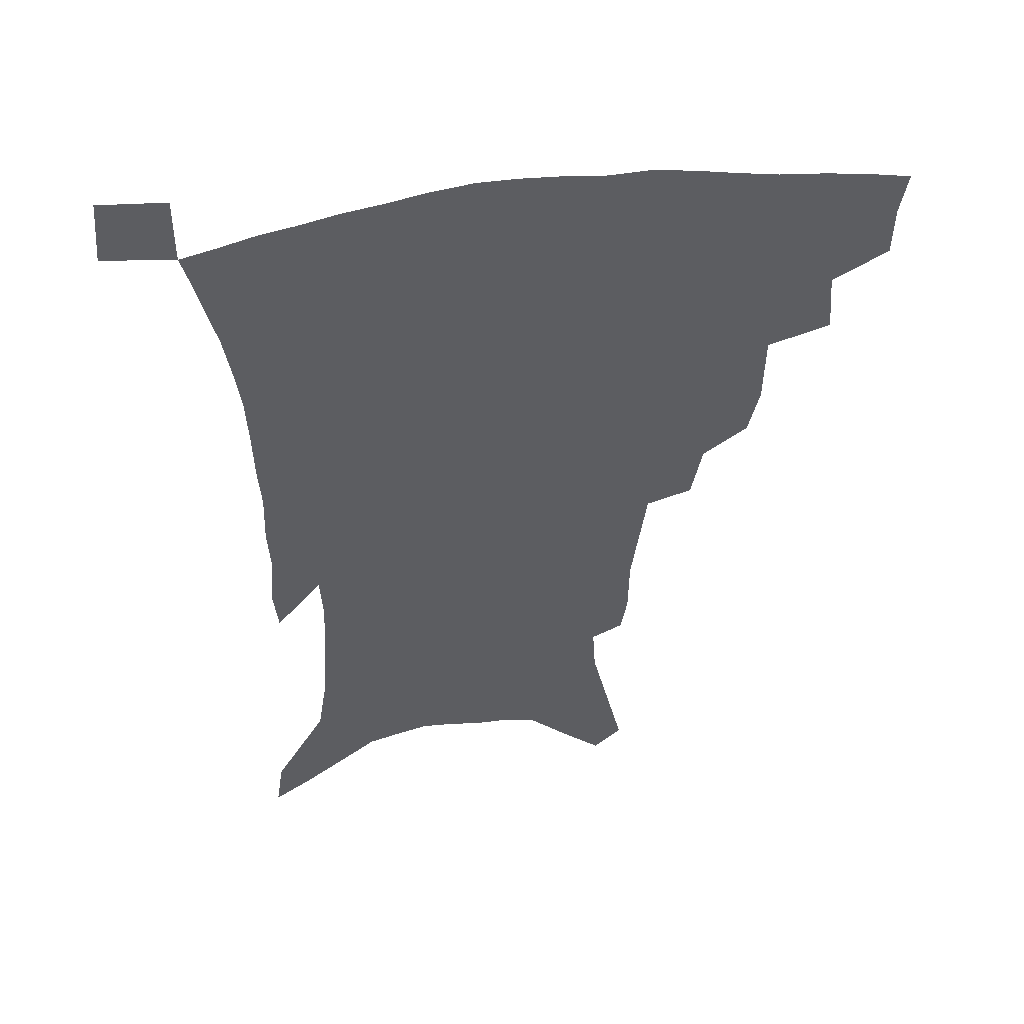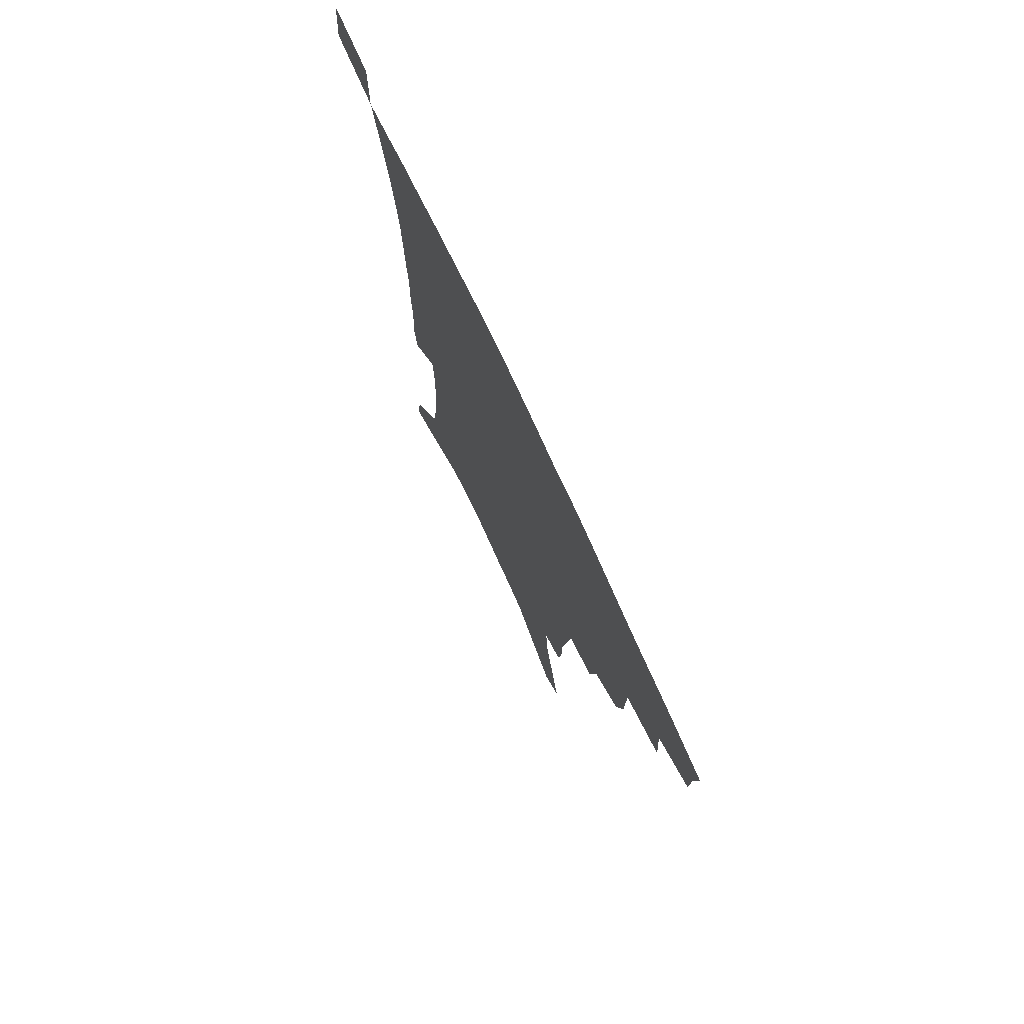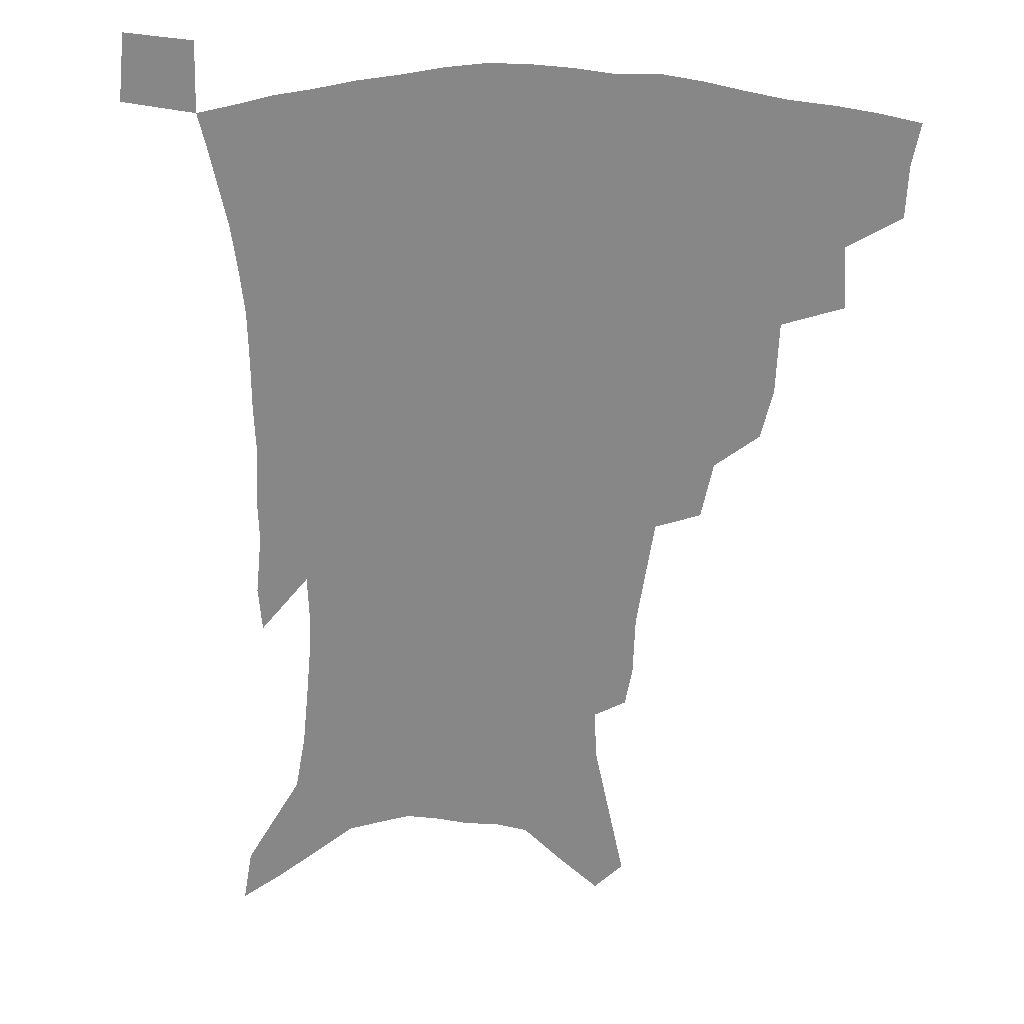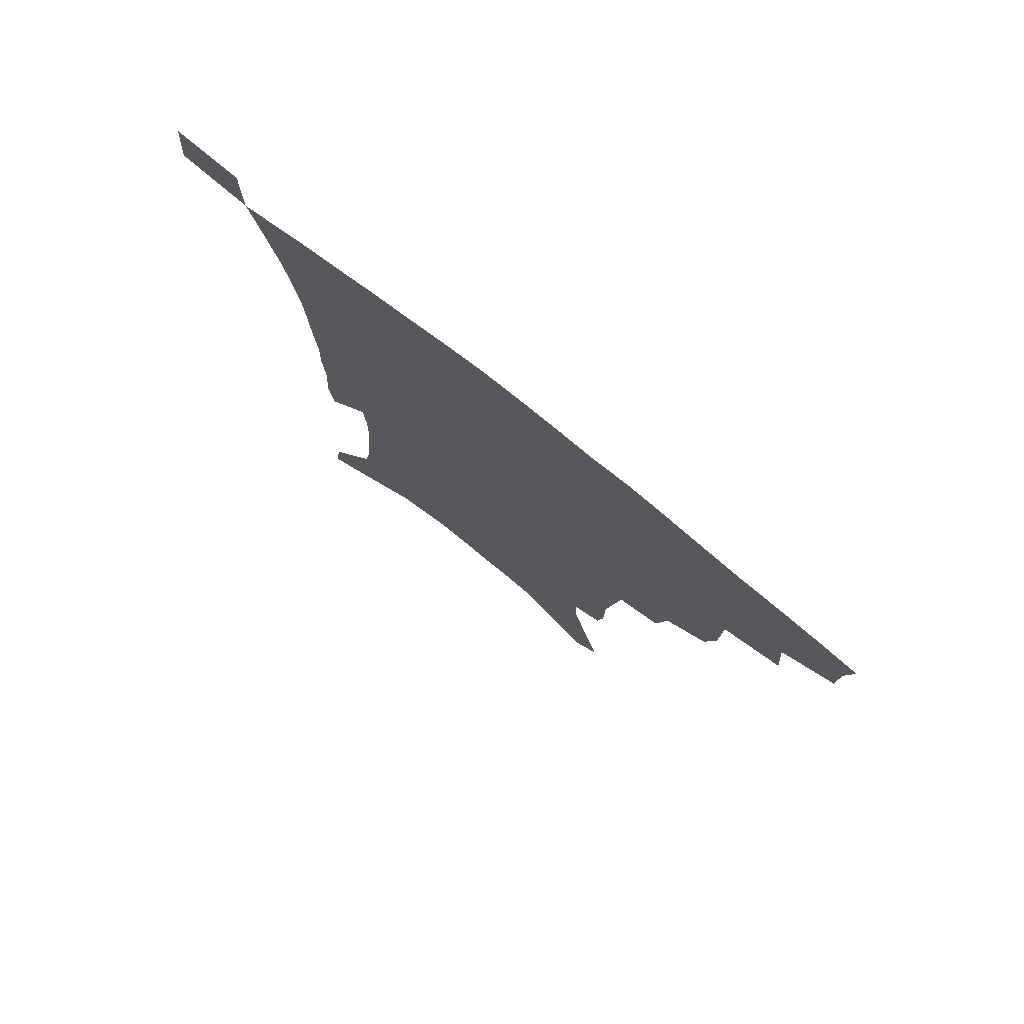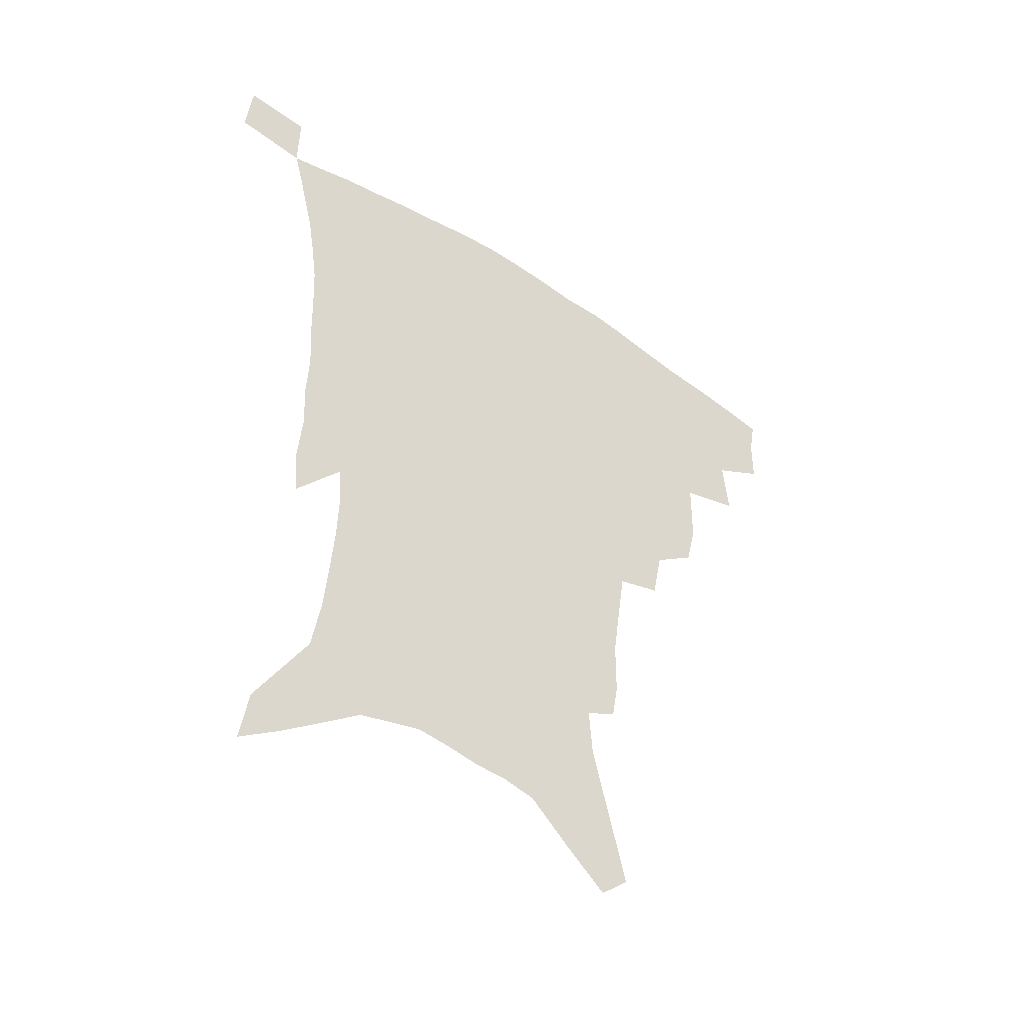
<metadata>
{"format":"obj","ext":"obj","renderer":"f3d","projection":"perspective","resolution":1024,"background":"white","views":[{"elev":50.5,"azim":171.1,"up":"+Y"},{"elev":75.7,"azim":-114.9,"up":"+Y"},{"elev":-62.3,"azim":178.7,"up":"+Z"},{"elev":77.6,"azim":-141.5,"up":"+Y"},{"elev":-49.6,"azim":144.0,"up":"+Y"}]}
</metadata>
<code>
v 442.4 392.6 0
v 442.1 411 0
v 439.5 426.4 0
v 459.6 358.9 0
v 461.5 381.5 0
v 459.2 397.7 0
v 457.1 413.4 0
v 454.3 429.4 0
v 485.8 308.6 0
v 481.9 326.1 0
v 481.4 352.2 0
v 479.4 370 0
v 477.7 386.4 0
v 474.7 401.1 0
v 472 416.3 0
v 469.2 431.8 0
v 505.2 276.3 0
v 501.3 296.7 0
v 499.2 319.2 0
v 497.2 338.6 0
v 496.5 359.7 0
v 494.5 375.1 0
v 492.2 389.5 0
v 489.6 403.9 0
v 487.2 418.5 0
v 485 433.5 0
v 529 195.2 0
v 526.7 209.2 0
v 526.5 230.7 0
v 524.2 249 0
v 521.2 271.2 0
v 517.2 289.7 0
v 516.3 315.1 0
v 514 331.4 0
v 511.5 346.7 0
v 510.1 363.4 0
v 508.4 378.1 0
v 506.2 392.1 0
v 503.9 406.3 0
v 501.7 420.7 0
v 499.5 436.2 0
v 526.9 118.6 0
v 532.6 143.6 0
v 539 171.4 0
v 540.1 189.4 0
v 540.2 210.7 0
v 538.4 227 0
v 536.9 245.7 0
v 534.6 264.4 0
v 531.7 282 0
v 529 299.1 0
v 528.2 320.8 0
v 526.3 335.8 0
v 525.1 352.2 0
v 523.4 366.1 0
v 522.1 380.6 0
v 519.9 394.3 0
v 518.1 408.3 0
v 516.2 422.5 0
v 513.9 439.2 0
v 536.9 108.7 0
v 542.4 134.3 0
v 547.3 159.1 0
v 550 180.7 0
v 550.2 199.4 0
v 550.6 223.3 0
v 548.9 239.7 0
v 546.7 255 0
v 544.3 269.8 0
v 542.3 288.4 0
v 541.2 308.3 0
v 539.9 324.6 0
v 538.8 340.2 0
v 538 355.5 0
v 536.8 369.1 0
v 536.1 383 0
v 534.1 396.2 0
v 532.3 410.2 0
v 530.4 425.3 0
v 528.2 441.4 0
v 551 121.3 0
v 556.6 148.4 0
v 560.5 173.3 0
v 560.5 189.7 0
v 560 206.9 0
v 560 230.7 0
v 558.5 246.5 0
v 557.1 264 0
v 554.9 277.4 0
v 553.4 294.9 0
v 552.6 313.2 0
v 551.7 328.6 0
v 551.2 343.9 0
v 550.5 357.8 0
v 550 371.6 0
v 548.9 384.3 0
v 547.9 397.5 0
v 547.1 411 0
v 545.5 425.4 0
v 543.5 441.1 0
v 565.4 135.3 0
v 569.2 159.4 0
v 570 176.7 0
v 570 194.1 0
v 570 215.8 0
v 569.1 232.4 0
v 568 250.7 0
v 566.7 266.7 0
v 565.3 282.7 0
v 564.4 300.2 0
v 563.8 316.9 0
v 562.9 329.7 0
v 563 345.9 0
v 562.9 360.1 0
v 562.5 372.8 0
v 561.6 385.2 0
v 561.6 398.4 0
v 560.9 411.7 0
v 559.5 426 0
v 557.5 442.8 0
v 576.7 137.7 0
v 579.5 163.2 0
v 580 182.6 0
v 579.2 196.4 0
v 579.3 218.2 0
v 578.5 235.1 0
v 577.5 251.2 0
v 576.5 267.9 0
v 575.5 282.7 0
v 574.9 299.8 0
v 574.6 317.7 0
v 574.8 334 0
v 574.5 346.5 0
v 574.6 360.4 0
v 575.1 373.7 0
v 574.9 386 0
v 575.2 398.9 0
v 574.9 411.8 0
v 573.2 427.2 0
v 571.5 443.7 0
v 588.1 138 0
v 589.5 164.4 0
v 589.5 183.7 0
v 589.3 204.4 0
v 588.7 220.6 0
v 588 240 0
v 587.3 254.4 0
v 586.7 273 0
v 586.3 287.7 0
v 585.7 303.1 0
v 585.6 320.2 0
v 585.8 334.9 0
v 586.2 348.3 0
v 586.7 362.3 0
v 587.1 373.6 0
v 588.2 386.9 0
v 588.2 399.2 0
v 588.1 411.7 0
v 586.9 427.4 0
v 585.6 443.9 0
v 599.8 139.9 0
v 599.6 163.5 0
v 599.1 183.6 0
v 598.8 201 0
v 598.2 218.9 0
v 597.5 237.7 0
v 596.9 255.7 0
v 596.8 270 0
v 596.2 289.6 0
v 596.2 303.5 0
v 596.2 319.8 0
v 596.7 332.6 0
v 597.4 348.2 0
v 598.1 360.9 0
v 599.5 374.7 0
v 600.4 386.9 0
v 601 399 0
v 601 412.4 0
v 600.7 426.8 0
v 600.2 442 0
v 611.3 140.9 0
v 610.3 159.5 0
v 608.9 181.9 0
v 608.2 200.4 0
v 607.5 219.4 0
v 606.9 238.1 0
v 606.8 253.3 0
v 606.5 270.4 0
v 606.6 286.3 0
v 606.6 302.6 0
v 606.8 318.1 0
v 607.6 334.9 0
v 608.4 347.3 0
v 609.5 359.7 0
v 610.9 373.8 0
v 612.2 386.2 0
v 613.6 398.2 0
v 615.2 410.7 0
v 615.6 424.2 0
v 615.4 439.1 0
v 622.7 137.7 0
v 620.6 158.2 0
v 619.7 175.2 0
v 618.2 196.5 0
v 616.6 220 0
v 616.2 237.3 0
v 616.5 251.7 0
v 616.1 270 0
v 617.2 282.2 0
v 617.2 298.9 0
v 617.6 314.1 0
v 617.9 333.4 0
v 619.1 347 0
v 620.7 358.6 0
v 622.3 371.7 0
v 624 384.2 0
v 625.9 396.7 0
v 628.2 409.1 0
v 629.1 422.1 0
v 629.5 436.8 0
v 633.9 134.4 0
v 631.8 153.2 0
v 629.1 175.5 0
v 628.2 192.6 0
v 626.9 213 0
v 626.3 231.2 0
v 627.1 245.4 0
v 626.6 264.2 0
v 627 280.3 0
v 627.5 296.3 0
v 628.1 311.9 0
v 629.3 326.6 0
v 629.9 343.4 0
v 631.8 355.7 0
v 633.6 369.2 0
v 635.7 383.2 0
v 637.9 394.7 0
v 640.3 407.4 0
v 642.3 419.7 0
v 643.6 433.6 0
v 648 122.7 0
v 644.1 145 0
v 640.8 167.1 0
v 639.2 185.5 0
v 636.8 207.9 0
v 636.8 224.1 0
v 637.1 240.1 0
v 637 258 0
v 637.3 275.3 0
v 638.5 289.8 0
v 638.5 307.7 0
v 640.2 321.4 0
v 640.9 338.1 0
v 642.8 352 0
v 645 365.2 0
v 647 379.9 0
v 649.7 392.7 0
v 652.2 405.1 0
v 654.8 417.4 0
v 656.8 431.2 0
v 662.2 111.1 0
v 657.9 133.9 0
v 654.6 154.6 0
v 651.4 175.5 0
v 650 194.1 0
v 648.7 212.6 0
v 648.3 230.2 0
v 649.2 246.2 0
v 650.2 262.9 0
v 650.2 280.8 0
v 650.4 298.4 0
v 651.3 314.3 0
v 654 327.4 0
v 654.1 346.5 0
v 656 361.7 0
v 657.9 377.3 0
v 661.4 389.2 0
v 664.2 402.4 0
v 667.1 414.8 0
v 670.1 427.6 0
v 676.3 100.7 0
v 673.5 120.4 0
v 665.8 224.9 0
v 667.5 241.1 0
v 665.9 262.8 0
v 666.7 279.4 0
v 666 298.9 0
v 667.1 315.3 0
v 667.6 333.8 0
v 668.4 352.1 0
v 670.5 368.2 0
v 673.1 384.3 0
v 676.4 398.2 0
v 679.5 411.6 0
v 682.9 424.4 0
v 682.7 449.3 0
v 708.1 427.8 0
v 706.1 451.4 0
f 5 6 1
f 1 6 2
f 6 7 2
f 2 7 3
f 7 8 3
f 11 12 4
f 4 12 5
f 12 13 5
f 5 13 6
f 13 14 6
f 6 14 7
f 14 15 7
f 7 15 8
f 15 16 8
f 18 19 9
f 9 19 10
f 19 20 10
f 10 20 11
f 20 21 11
f 11 21 12
f 21 22 12
f 12 22 13
f 22 23 13
f 13 23 14
f 23 24 14
f 14 24 15
f 24 25 15
f 15 25 16
f 25 26 16
f 31 32 17
f 17 32 18
f 32 33 18
f 18 33 19
f 33 34 19
f 19 34 20
f 34 35 20
f 20 35 21
f 35 36 21
f 21 36 22
f 36 37 22
f 22 37 23
f 37 38 23
f 23 38 24
f 38 39 24
f 24 39 25
f 39 40 25
f 25 40 26
f 40 41 26
f 45 46 27
f 27 46 28
f 46 47 28
f 28 47 29
f 47 48 29
f 29 48 30
f 48 49 30
f 30 49 31
f 49 50 31
f 31 50 32
f 50 51 32
f 32 51 33
f 51 52 33
f 33 52 34
f 52 53 34
f 34 53 35
f 53 54 35
f 35 54 36
f 54 55 36
f 36 55 37
f 55 56 37
f 37 56 38
f 56 57 38
f 38 57 39
f 57 58 39
f 39 58 40
f 58 59 40
f 40 59 41
f 59 60 41
f 61 62 42
f 42 62 43
f 62 63 43
f 43 63 44
f 63 64 44
f 44 64 45
f 64 65 45
f 45 65 46
f 65 66 46
f 46 66 47
f 66 67 47
f 47 67 48
f 67 68 48
f 48 68 49
f 68 69 49
f 49 69 50
f 69 70 50
f 50 70 51
f 70 71 51
f 51 71 52
f 71 72 52
f 52 72 53
f 72 73 53
f 53 73 54
f 73 74 54
f 54 74 55
f 74 75 55
f 55 75 56
f 75 76 56
f 56 76 57
f 76 77 57
f 57 77 58
f 77 78 58
f 58 78 59
f 78 79 59
f 59 79 60
f 79 80 60
f 61 81 62
f 81 82 62
f 62 82 63
f 82 83 63
f 63 83 64
f 83 84 64
f 64 84 65
f 84 85 65
f 65 85 66
f 85 86 66
f 66 86 67
f 86 87 67
f 67 87 68
f 87 88 68
f 68 88 69
f 88 89 69
f 69 89 70
f 89 90 70
f 70 90 71
f 90 91 71
f 71 91 72
f 91 92 72
f 72 92 73
f 92 93 73
f 73 93 74
f 93 94 74
f 74 94 75
f 94 95 75
f 75 95 76
f 95 96 76
f 76 96 77
f 96 97 77
f 77 97 78
f 97 98 78
f 78 98 79
f 98 99 79
f 79 99 80
f 99 100 80
f 81 101 82
f 101 102 82
f 82 102 83
f 102 103 83
f 83 103 84
f 103 104 84
f 84 104 85
f 104 105 85
f 85 105 86
f 105 106 86
f 86 106 87
f 106 107 87
f 87 107 88
f 107 108 88
f 88 108 89
f 108 109 89
f 89 109 90
f 109 110 90
f 90 110 91
f 110 111 91
f 91 111 92
f 111 112 92
f 92 112 93
f 112 113 93
f 93 113 94
f 113 114 94
f 94 114 95
f 114 115 95
f 95 115 96
f 115 116 96
f 96 116 97
f 116 117 97
f 97 117 98
f 117 118 98
f 98 118 99
f 118 119 99
f 99 119 100
f 119 120 100
f 101 121 102
f 121 122 102
f 102 122 103
f 122 123 103
f 103 123 104
f 123 124 104
f 104 124 105
f 124 125 105
f 105 125 106
f 125 126 106
f 106 126 107
f 126 127 107
f 107 127 108
f 127 128 108
f 108 128 109
f 128 129 109
f 109 129 110
f 129 130 110
f 110 130 111
f 130 131 111
f 111 131 112
f 131 132 112
f 112 132 113
f 132 133 113
f 113 133 114
f 133 134 114
f 114 134 115
f 134 135 115
f 115 135 116
f 135 136 116
f 116 136 117
f 136 137 117
f 117 137 118
f 137 138 118
f 118 138 119
f 138 139 119
f 119 139 120
f 139 140 120
f 121 141 122
f 141 142 122
f 122 142 123
f 142 143 123
f 123 143 124
f 143 144 124
f 124 144 125
f 144 145 125
f 125 145 126
f 145 146 126
f 126 146 127
f 146 147 127
f 127 147 128
f 147 148 128
f 128 148 129
f 148 149 129
f 129 149 130
f 149 150 130
f 130 150 131
f 150 151 131
f 131 151 132
f 151 152 132
f 132 152 133
f 152 153 133
f 133 153 134
f 153 154 134
f 134 154 135
f 154 155 135
f 135 155 136
f 155 156 136
f 136 156 137
f 156 157 137
f 137 157 138
f 157 158 138
f 138 158 139
f 158 159 139
f 139 159 140
f 159 160 140
f 141 161 142
f 161 162 142
f 142 162 143
f 162 163 143
f 143 163 144
f 163 164 144
f 144 164 145
f 164 165 145
f 145 165 146
f 165 166 146
f 146 166 147
f 166 167 147
f 147 167 148
f 167 168 148
f 148 168 149
f 168 169 149
f 149 169 150
f 169 170 150
f 150 170 151
f 170 171 151
f 151 171 152
f 171 172 152
f 152 172 153
f 172 173 153
f 153 173 154
f 173 174 154
f 154 174 155
f 174 175 155
f 155 175 156
f 175 176 156
f 156 176 157
f 176 177 157
f 157 177 158
f 177 178 158
f 158 178 159
f 178 179 159
f 159 179 160
f 179 180 160
f 161 181 162
f 181 182 162
f 162 182 163
f 182 183 163
f 163 183 164
f 183 184 164
f 164 184 165
f 184 185 165
f 165 185 166
f 185 186 166
f 166 186 167
f 186 187 167
f 167 187 168
f 187 188 168
f 168 188 169
f 188 189 169
f 169 189 170
f 189 190 170
f 170 190 171
f 190 191 171
f 171 191 172
f 191 192 172
f 172 192 173
f 192 193 173
f 173 193 174
f 193 194 174
f 174 194 175
f 194 195 175
f 175 195 176
f 195 196 176
f 176 196 177
f 196 197 177
f 177 197 178
f 197 198 178
f 178 198 179
f 198 199 179
f 179 199 180
f 199 200 180
f 181 201 182
f 201 202 182
f 182 202 183
f 202 203 183
f 183 203 184
f 203 204 184
f 184 204 185
f 204 205 185
f 185 205 186
f 205 206 186
f 186 206 187
f 206 207 187
f 187 207 188
f 207 208 188
f 188 208 189
f 208 209 189
f 189 209 190
f 209 210 190
f 190 210 191
f 210 211 191
f 191 211 192
f 211 212 192
f 192 212 193
f 212 213 193
f 193 213 194
f 213 214 194
f 194 214 195
f 214 215 195
f 195 215 196
f 215 216 196
f 196 216 197
f 216 217 197
f 197 217 198
f 217 218 198
f 198 218 199
f 218 219 199
f 199 219 200
f 219 220 200
f 201 221 202
f 221 222 202
f 202 222 203
f 222 223 203
f 203 223 204
f 223 224 204
f 204 224 205
f 224 225 205
f 205 225 206
f 225 226 206
f 206 226 207
f 226 227 207
f 207 227 208
f 227 228 208
f 208 228 209
f 228 229 209
f 209 229 210
f 229 230 210
f 210 230 211
f 230 231 211
f 211 231 212
f 231 232 212
f 212 232 213
f 232 233 213
f 213 233 214
f 233 234 214
f 214 234 215
f 234 235 215
f 215 235 216
f 235 236 216
f 216 236 217
f 236 237 217
f 217 237 218
f 237 238 218
f 218 238 219
f 238 239 219
f 219 239 220
f 239 240 220
f 221 241 222
f 241 242 222
f 222 242 223
f 242 243 223
f 223 243 224
f 243 244 224
f 224 244 225
f 244 245 225
f 225 245 226
f 245 246 226
f 226 246 227
f 246 247 227
f 227 247 228
f 247 248 228
f 228 248 229
f 248 249 229
f 229 249 230
f 249 250 230
f 230 250 231
f 250 251 231
f 231 251 232
f 251 252 232
f 232 252 233
f 252 253 233
f 233 253 234
f 253 254 234
f 234 254 235
f 254 255 235
f 235 255 236
f 255 256 236
f 236 256 237
f 256 257 237
f 237 257 238
f 257 258 238
f 238 258 239
f 258 259 239
f 239 259 240
f 259 260 240
f 241 261 242
f 261 262 242
f 242 262 243
f 262 263 243
f 243 263 244
f 263 264 244
f 244 264 245
f 264 265 245
f 245 265 246
f 265 266 246
f 246 266 247
f 266 267 247
f 247 267 248
f 267 268 248
f 248 268 249
f 268 269 249
f 249 269 250
f 269 270 250
f 250 270 251
f 270 271 251
f 251 271 252
f 271 272 252
f 252 272 253
f 272 273 253
f 253 273 254
f 273 274 254
f 254 274 255
f 274 275 255
f 255 275 256
f 275 276 256
f 256 276 257
f 276 277 257
f 257 277 258
f 277 278 258
f 258 278 259
f 278 279 259
f 259 279 260
f 279 280 260
f 261 281 262
f 281 282 262
f 262 282 263
f 268 283 269
f 283 284 269
f 269 284 270
f 284 285 270
f 270 285 271
f 285 286 271
f 271 286 272
f 286 287 272
f 272 287 273
f 287 288 273
f 273 288 274
f 288 289 274
f 274 289 275
f 289 290 275
f 275 290 276
f 290 291 276
f 276 291 277
f 291 292 277
f 277 292 278
f 292 293 278
f 278 293 279
f 293 294 279
f 279 294 280
f 294 295 280
f 295 297 296
f 297 298 296

</code>
